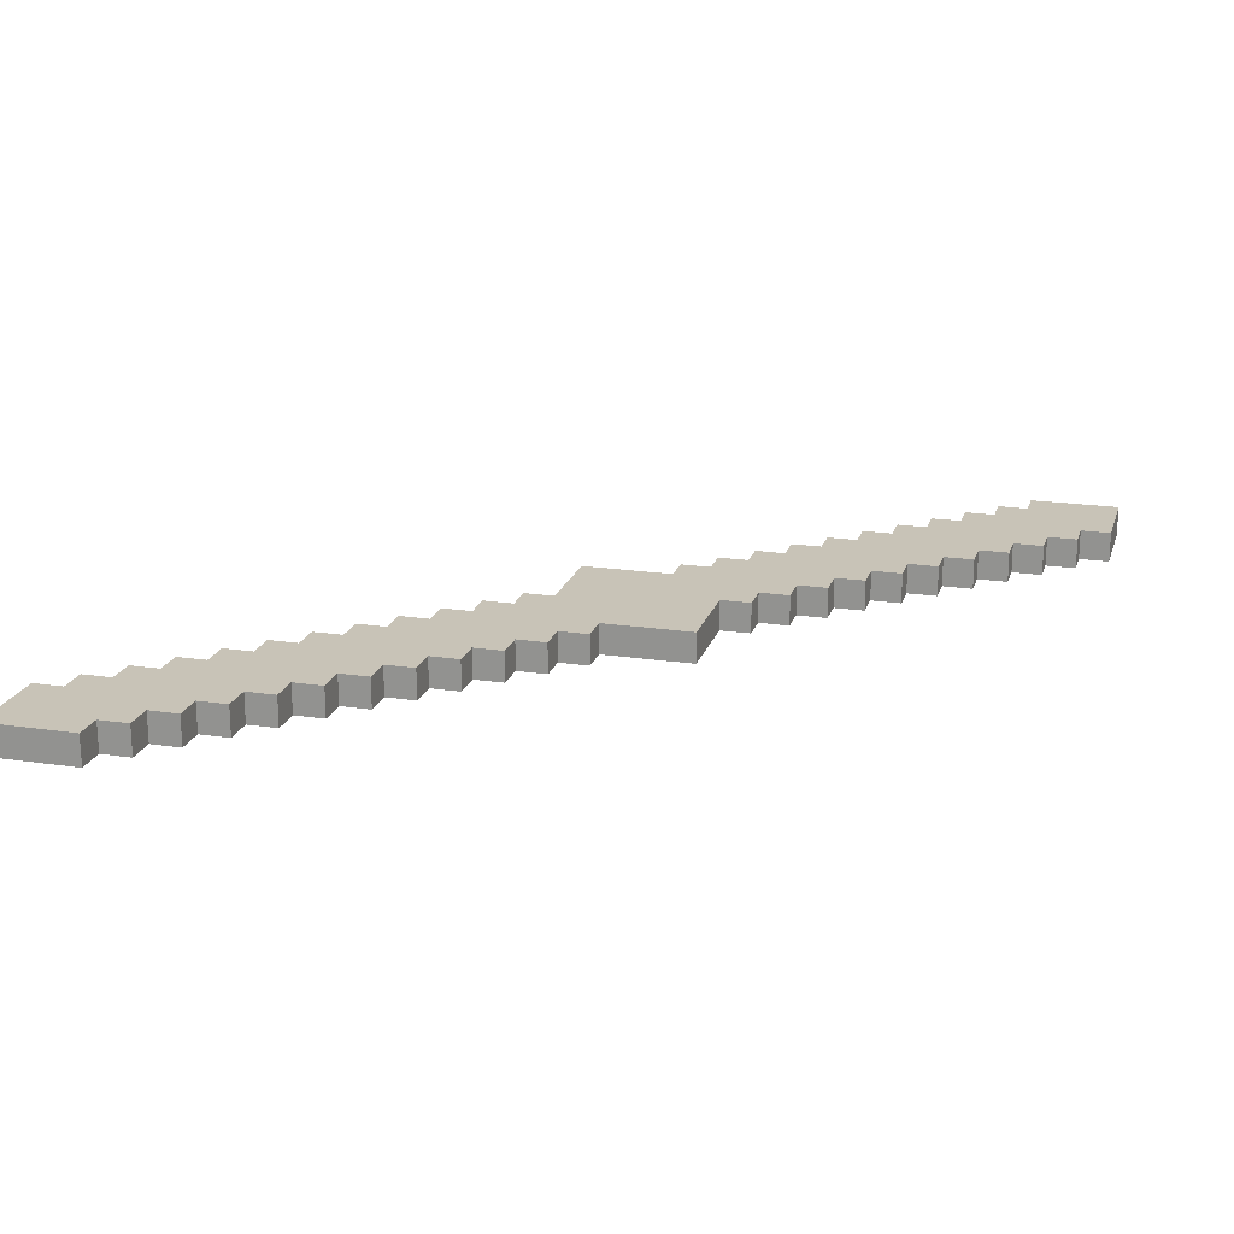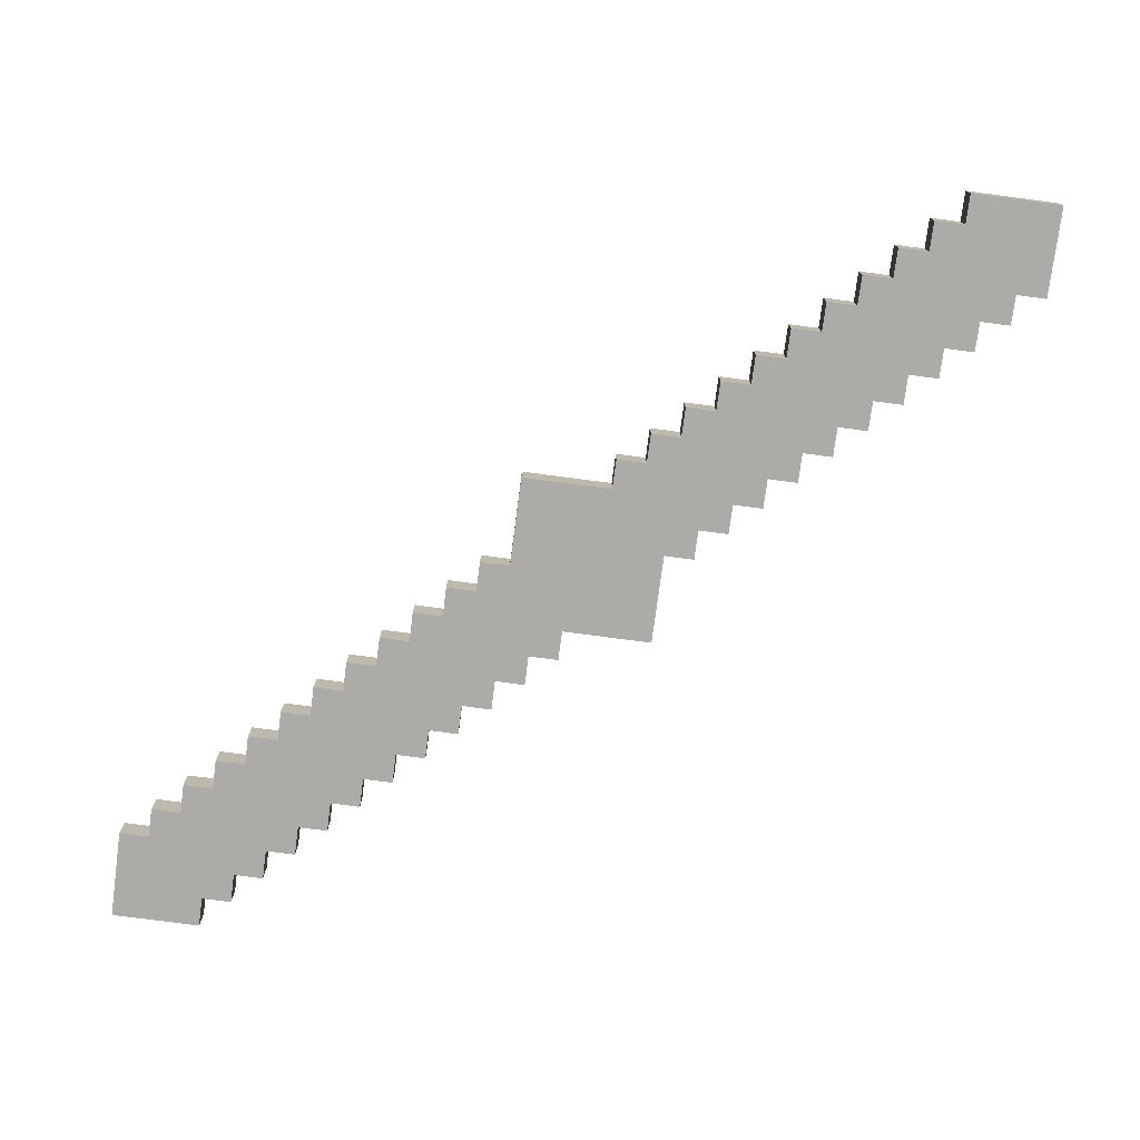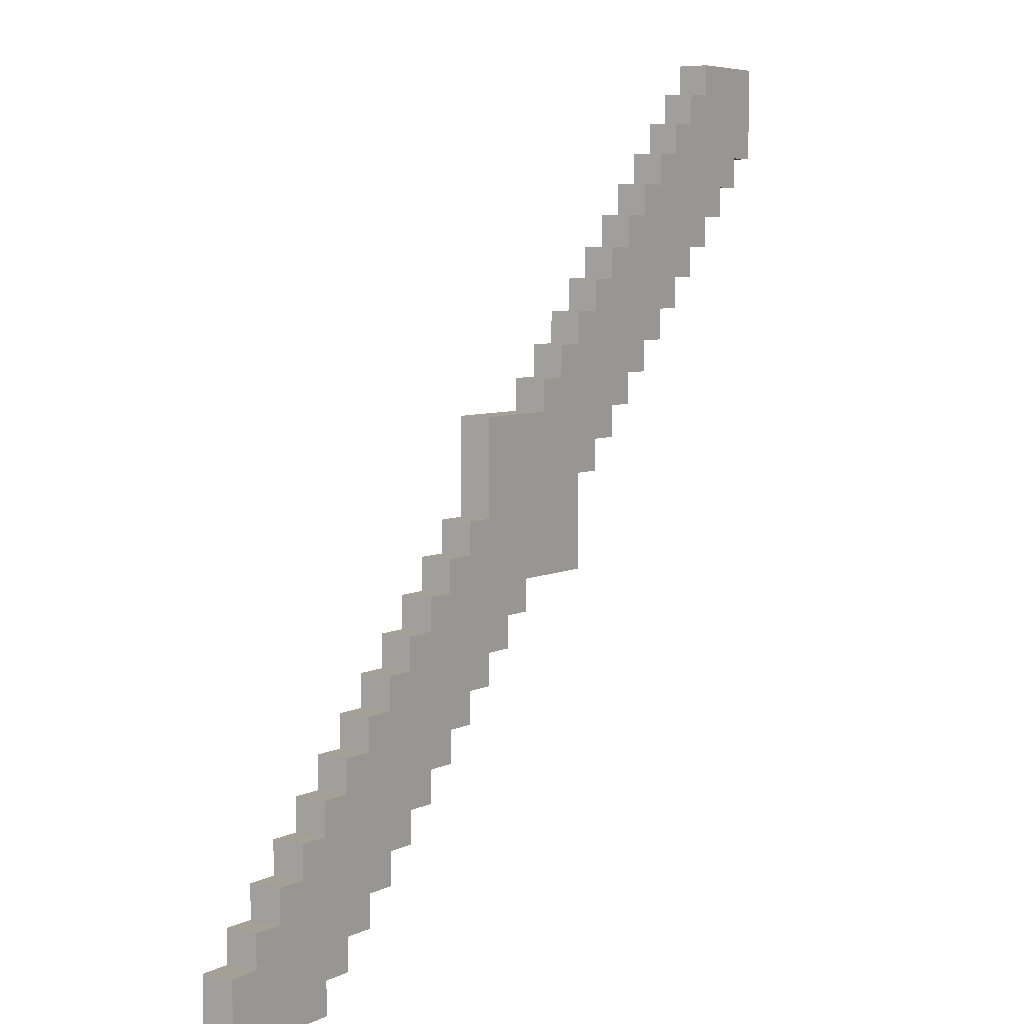
<metadata>
{"format":"obj","ext":"obj","renderer":"f3d","projection":"perspective","resolution":1024,"background":"white","views":[{"elev":19.8,"azim":105.5,"up":"+Z"},{"elev":-76.3,"azim":172.5,"up":"+Z"},{"elev":5.8,"azim":123.3,"up":"+Y"}]}
</metadata>
<code>
o
v -1.4 3.1 3.5
v -1.4 3.1 3.4
v -1.4 3.4 3.5
v -1.4 3.4 3.4
v -1.3 3 3.5
v -1.3 3 3.4
v -1.3 3.1 3.5
v -1.3 3.1 3.4
v -1.2 2.9 3.5
v -1.2 2.9 3.4
v -1.2 3 3.5
v -1.2 3 3.4
v -1.1 2.8 3.5
v -1.1 2.8 3.4
v -1.1 2.9 3.5
v -1.1 2.9 3.4
v -1 2.7 3.5
v -1 2.7 3.4
v -1 2.8 3.5
v -1 2.8 3.4
v -0.9 2.6 3.5
v -0.9 2.6 3.4
v -0.9 2.7 3.5
v -0.9 2.7 3.4
v -0.8 2.5 3.5
v -0.8 2.5 3.4
v -0.8 2.6 3.5
v -0.8 2.6 3.4
v -0.7 2.4 3.5
v -0.7 2.4 3.4
v -0.7 2.5 3.5
v -0.7 2.5 3.4
v -0.6 2.3 3.5
v -0.6 2.3 3.4
v -0.6 2.4 3.5
v -0.6 2.4 3.4
v -0.5 2.2 3.5
v -0.5 2.2 3.4
v -0.5 2.3 3.5
v -0.5 2.3 3.4
v -0.4 2.1 3.5
v -0.4 2.1 3.4
v -0.4 2.2 3.5
v -0.4 2.2 3.4
v -0.3 1.8 3.5
v -0.3 1.8 3.4
v -0.3 2.1 3.5
v -0.3 2.1 3.4
v 0 1.7 3.5
v 0 1.7 3.4
v 0 1.8 3.5
v 0 1.8 3.4
v 0.1 1.6 3.5
v 0.1 1.6 3.4
v 0.1 1.7 3.5
v 0.1 1.7 3.4
v 0.2 1.5 3.5
v 0.2 1.5 3.4
v 0.2 1.6 3.5
v 0.2 1.6 3.4
v 0.3 1.4 3.5
v 0.3 1.4 3.4
v 0.3 1.5 3.5
v 0.3 1.5 3.4
v 0.4 1.3 3.5
v 0.4 1.3 3.4
v 0.4 1.4 3.5
v 0.4 1.4 3.4
v 0.5 1.2 3.5
v 0.5 1.2 3.4
v 0.5 1.3 3.5
v 0.5 1.3 3.4
v 0.6 1.1 3.5
v 0.6 1.1 3.4
v 0.6 1.2 3.5
v 0.6 1.2 3.4
v 0.7 1 3.5
v 0.7 1 3.4
v 0.7 1.1 3.5
v 0.7 1.1 3.4
v 0.8 0.9 3.5
v 0.8 0.9 3.4
v 0.8 1 3.5
v 0.8 1 3.4
v 0.9 0.8 3.5
v 0.9 0.8 3.4
v 0.9 0.9 3.5
v 0.9 0.9 3.4
v 1 0.7 3.5
v 1 0.7 3.4
v 1 0.8 3.5
v 1 0.8 3.4
v 1.1 0.6 3.5
v 1.1 0.6 3.4
v 1.1 0.7 3.5
v 1.1 0.7 3.4
v -1.1 3.3 3.5
v -1.1 3.3 3.4
v -1.1 3.4 3.5
v -1.1 3.4 3.4
v -1 3.2 3.5
v -1 3.2 3.4
v -1 3.3 3.5
v -1 3.3 3.4
v -0.9 3.1 3.5
v -0.9 3.1 3.4
v -0.9 3.2 3.5
v -0.9 3.2 3.4
v -0.8 3 3.5
v -0.8 3 3.4
v -0.8 3.1 3.5
v -0.8 3.1 3.4
v -0.7 2.9 3.5
v -0.7 2.9 3.4
v -0.7 3 3.5
v -0.7 3 3.4
v -0.6 2.8 3.5
v -0.6 2.8 3.4
v -0.6 2.9 3.5
v -0.6 2.9 3.4
v -0.5 2.7 3.5
v -0.5 2.7 3.4
v -0.5 2.8 3.5
v -0.5 2.8 3.4
v -0.4 2.6 3.5
v -0.4 2.6 3.4
v -0.4 2.7 3.5
v -0.4 2.7 3.4
v -0.3 2.5 3.5
v -0.3 2.5 3.4
v -0.3 2.6 3.5
v -0.3 2.6 3.4
v -0.2 2.4 3.5
v -0.2 2.4 3.4
v -0.2 2.5 3.5
v -0.2 2.5 3.4
v -0.1 2.3 3.5
v -0.1 2.3 3.4
v -0.1 2.4 3.5
v -0.1 2.4 3.4
v 0.2 2 3.5
v 0.2 2 3.4
v 0.2 2.3 3.5
v 0.2 2.3 3.4
v 0.3 1.9 3.5
v 0.3 1.9 3.4
v 0.3 2 3.5
v 0.3 2 3.4
v 0.4 1.8 3.5
v 0.4 1.8 3.4
v 0.4 1.9 3.5
v 0.4 1.9 3.4
v 0.5 1.7 3.5
v 0.5 1.7 3.4
v 0.5 1.8 3.5
v 0.5 1.8 3.4
v 0.6 1.6 3.5
v 0.6 1.6 3.4
v 0.6 1.7 3.5
v 0.6 1.7 3.4
v 0.7 1.5 3.5
v 0.7 1.5 3.4
v 0.7 1.6 3.5
v 0.7 1.6 3.4
v 0.8 1.4 3.5
v 0.8 1.4 3.4
v 0.8 1.5 3.5
v 0.8 1.5 3.4
v 0.9 1.3 3.5
v 0.9 1.3 3.4
v 0.9 1.4 3.5
v 0.9 1.4 3.4
v 1 1.2 3.5
v 1 1.2 3.4
v 1 1.3 3.5
v 1 1.3 3.4
v 1.1 1.1 3.5
v 1.1 1.1 3.4
v 1.1 1.2 3.5
v 1.1 1.2 3.4
v 1.2 1 3.5
v 1.2 1 3.4
v 1.2 1.1 3.5
v 1.2 1.1 3.4
v 1.3 0.9 3.5
v 1.3 0.9 3.4
v 1.3 1 3.5
v 1.3 1 3.4
v 1.4 0.6 3.5
v 1.4 0.6 3.4
v 1.4 0.9 3.5
v 1.4 0.9 3.4
v -1.4 3.1 3.5
v -1.4 3.4 3.5
v -1.3 3 3.5
v -1.3 3.1 3.5
v -1.2 2.9 3.5
v -1.2 3 3.5
v -1.1 2.8 3.5
v -1.1 2.9 3.5
v -1.1 3.3 3.5
v -1.1 3.4 3.5
v -1 2.7 3.5
v -1 2.8 3.5
v -1 3.2 3.5
v -1 3.3 3.5
v -0.9 2.6 3.5
v -0.9 2.7 3.5
v -0.9 3.1 3.5
v -0.9 3.2 3.5
v -0.8 2.5 3.5
v -0.8 2.6 3.5
v -0.8 3 3.5
v -0.8 3.1 3.5
v -0.7 2.4 3.5
v -0.7 2.5 3.5
v -0.7 2.9 3.5
v -0.7 3 3.5
v -0.6 2.3 3.5
v -0.6 2.4 3.5
v -0.6 2.8 3.5
v -0.6 2.9 3.5
v -0.5 2.2 3.5
v -0.5 2.3 3.5
v -0.5 2.7 3.5
v -0.5 2.8 3.5
v -0.4 2.1 3.5
v -0.4 2.2 3.5
v -0.4 2.6 3.5
v -0.4 2.7 3.5
v -0.3 1.8 3.5
v -0.3 2.1 3.5
v -0.3 2.5 3.5
v -0.3 2.6 3.5
v -0.2 2.4 3.5
v -0.2 2.5 3.5
v -0.1 2.3 3.5
v -0.1 2.4 3.5
v 0 1.7 3.5
v 0 1.8 3.5
v 0.1 1.6 3.5
v 0.1 1.7 3.5
v 0.2 1.5 3.5
v 0.2 1.6 3.5
v 0.2 2 3.5
v 0.2 2.3 3.5
v 0.3 1.4 3.5
v 0.3 1.5 3.5
v 0.3 1.9 3.5
v 0.3 2 3.5
v 0.4 1.3 3.5
v 0.4 1.4 3.5
v 0.4 1.8 3.5
v 0.4 1.9 3.5
v 0.5 1.2 3.5
v 0.5 1.3 3.5
v 0.5 1.7 3.5
v 0.5 1.8 3.5
v 0.6 1.1 3.5
v 0.6 1.2 3.5
v 0.6 1.6 3.5
v 0.6 1.7 3.5
v 0.7 1 3.5
v 0.7 1.1 3.5
v 0.7 1.5 3.5
v 0.7 1.6 3.5
v 0.8 0.9 3.5
v 0.8 1 3.5
v 0.8 1.4 3.5
v 0.8 1.5 3.5
v 0.9 0.8 3.5
v 0.9 0.9 3.5
v 0.9 1.3 3.5
v 0.9 1.4 3.5
v 1 0.7 3.5
v 1 0.8 3.5
v 1 1.2 3.5
v 1 1.3 3.5
v 1.1 0.6 3.5
v 1.1 0.7 3.5
v 1.1 1.1 3.5
v 1.1 1.2 3.5
v 1.2 1 3.5
v 1.2 1.1 3.5
v 1.3 0.9 3.5
v 1.3 1 3.5
v 1.4 0.6 3.5
v 1.4 0.9 3.5
v -1.4 3.1 3.4
v -1.4 3.4 3.4
v -1.3 3 3.4
v -1.3 3.1 3.4
v -1.2 2.9 3.4
v -1.2 3 3.4
v -1.1 2.8 3.4
v -1.1 2.9 3.4
v -1.1 3.3 3.4
v -1.1 3.4 3.4
v -1 2.7 3.4
v -1 2.8 3.4
v -1 3.2 3.4
v -1 3.3 3.4
v -0.9 2.6 3.4
v -0.9 2.7 3.4
v -0.9 3.1 3.4
v -0.9 3.2 3.4
v -0.8 2.5 3.4
v -0.8 2.6 3.4
v -0.8 3 3.4
v -0.8 3.1 3.4
v -0.7 2.4 3.4
v -0.7 2.5 3.4
v -0.7 2.9 3.4
v -0.7 3 3.4
v -0.6 2.3 3.4
v -0.6 2.4 3.4
v -0.6 2.8 3.4
v -0.6 2.9 3.4
v -0.5 2.2 3.4
v -0.5 2.3 3.4
v -0.5 2.7 3.4
v -0.5 2.8 3.4
v -0.4 2.1 3.4
v -0.4 2.2 3.4
v -0.4 2.6 3.4
v -0.4 2.7 3.4
v -0.3 1.8 3.4
v -0.3 2.1 3.4
v -0.3 2.5 3.4
v -0.3 2.6 3.4
v -0.2 2.4 3.4
v -0.2 2.5 3.4
v -0.1 2.3 3.4
v -0.1 2.4 3.4
v 0 1.7 3.4
v 0 1.8 3.4
v 0.1 1.6 3.4
v 0.1 1.7 3.4
v 0.2 1.5 3.4
v 0.2 1.6 3.4
v 0.2 2 3.4
v 0.2 2.3 3.4
v 0.3 1.4 3.4
v 0.3 1.5 3.4
v 0.3 1.9 3.4
v 0.3 2 3.4
v 0.4 1.3 3.4
v 0.4 1.4 3.4
v 0.4 1.8 3.4
v 0.4 1.9 3.4
v 0.5 1.2 3.4
v 0.5 1.3 3.4
v 0.5 1.7 3.4
v 0.5 1.8 3.4
v 0.6 1.1 3.4
v 0.6 1.2 3.4
v 0.6 1.6 3.4
v 0.6 1.7 3.4
v 0.7 1 3.4
v 0.7 1.1 3.4
v 0.7 1.5 3.4
v 0.7 1.6 3.4
v 0.8 0.9 3.4
v 0.8 1 3.4
v 0.8 1.4 3.4
v 0.8 1.5 3.4
v 0.9 0.8 3.4
v 0.9 0.9 3.4
v 0.9 1.3 3.4
v 0.9 1.4 3.4
v 1 0.7 3.4
v 1 0.8 3.4
v 1 1.2 3.4
v 1 1.3 3.4
v 1.1 0.6 3.4
v 1.1 0.7 3.4
v 1.1 1.1 3.4
v 1.1 1.2 3.4
v 1.2 1 3.4
v 1.2 1.1 3.4
v 1.3 0.9 3.4
v 1.3 1 3.4
v 1.4 0.6 3.4
v 1.4 0.9 3.4
v 1.1 0.6 3.5
v 1.4 0.6 3.5
v 1.1 0.6 3.4
v 1.4 0.6 3.4
v 1 0.7 3.5
v 1.1 0.7 3.5
v 1 0.7 3.4
v 1.1 0.7 3.4
v 0.9 0.8 3.5
v 1 0.8 3.5
v 0.9 0.8 3.4
v 1 0.8 3.4
v 0.8 0.9 3.5
v 0.9 0.9 3.5
v 0.8 0.9 3.4
v 0.9 0.9 3.4
v 0.7 1 3.5
v 0.8 1 3.5
v 0.7 1 3.4
v 0.8 1 3.4
v 0.6 1.1 3.5
v 0.7 1.1 3.5
v 0.6 1.1 3.4
v 0.7 1.1 3.4
v 0.5 1.2 3.5
v 0.6 1.2 3.5
v 0.5 1.2 3.4
v 0.6 1.2 3.4
v 0.4 1.3 3.5
v 0.5 1.3 3.5
v 0.4 1.3 3.4
v 0.5 1.3 3.4
v 0.3 1.4 3.5
v 0.4 1.4 3.5
v 0.3 1.4 3.4
v 0.4 1.4 3.4
v 0.2 1.5 3.5
v 0.3 1.5 3.5
v 0.2 1.5 3.4
v 0.3 1.5 3.4
v 0.1 1.6 3.5
v 0.2 1.6 3.5
v 0.1 1.6 3.4
v 0.2 1.6 3.4
v 0 1.7 3.5
v 0.1 1.7 3.5
v 0 1.7 3.4
v 0.1 1.7 3.4
v -0.3 1.8 3.5
v 0 1.8 3.5
v -0.3 1.8 3.4
v 0 1.8 3.4
v -0.4 2.1 3.5
v -0.3 2.1 3.5
v -0.4 2.1 3.4
v -0.3 2.1 3.4
v -0.5 2.2 3.5
v -0.4 2.2 3.5
v -0.5 2.2 3.4
v -0.4 2.2 3.4
v -0.6 2.3 3.5
v -0.5 2.3 3.5
v -0.6 2.3 3.4
v -0.5 2.3 3.4
v -0.7 2.4 3.5
v -0.6 2.4 3.5
v -0.7 2.4 3.4
v -0.6 2.4 3.4
v -0.8 2.5 3.5
v -0.7 2.5 3.5
v -0.8 2.5 3.4
v -0.7 2.5 3.4
v -0.9 2.6 3.5
v -0.8 2.6 3.5
v -0.9 2.6 3.4
v -0.8 2.6 3.4
v -1 2.7 3.5
v -0.9 2.7 3.5
v -1 2.7 3.4
v -0.9 2.7 3.4
v -1.1 2.8 3.5
v -1 2.8 3.5
v -1.1 2.8 3.4
v -1 2.8 3.4
v -1.2 2.9 3.5
v -1.1 2.9 3.5
v -1.2 2.9 3.4
v -1.1 2.9 3.4
v -1.3 3 3.5
v -1.2 3 3.5
v -1.3 3 3.4
v -1.2 3 3.4
v -1.4 3.1 3.5
v -1.3 3.1 3.5
v -1.4 3.1 3.4
v -1.3 3.1 3.4
v 1.3 0.9 3.5
v 1.4 0.9 3.5
v 1.3 0.9 3.4
v 1.4 0.9 3.4
v 1.2 1 3.5
v 1.3 1 3.5
v 1.2 1 3.4
v 1.3 1 3.4
v 1.1 1.1 3.5
v 1.2 1.1 3.5
v 1.1 1.1 3.4
v 1.2 1.1 3.4
v 1 1.2 3.5
v 1.1 1.2 3.5
v 1 1.2 3.4
v 1.1 1.2 3.4
v 0.9 1.3 3.5
v 1 1.3 3.5
v 0.9 1.3 3.4
v 1 1.3 3.4
v 0.8 1.4 3.5
v 0.9 1.4 3.5
v 0.8 1.4 3.4
v 0.9 1.4 3.4
v 0.7 1.5 3.5
v 0.8 1.5 3.5
v 0.7 1.5 3.4
v 0.8 1.5 3.4
v 0.6 1.6 3.5
v 0.7 1.6 3.5
v 0.6 1.6 3.4
v 0.7 1.6 3.4
v 0.5 1.7 3.5
v 0.6 1.7 3.5
v 0.5 1.7 3.4
v 0.6 1.7 3.4
v 0.4 1.8 3.5
v 0.5 1.8 3.5
v 0.4 1.8 3.4
v 0.5 1.8 3.4
v 0.3 1.9 3.5
v 0.4 1.9 3.5
v 0.3 1.9 3.4
v 0.4 1.9 3.4
v 0.2 2 3.5
v 0.3 2 3.5
v 0.2 2 3.4
v 0.3 2 3.4
v -0.1 2.3 3.5
v 0.2 2.3 3.5
v -0.1 2.3 3.4
v 0.2 2.3 3.4
v -0.2 2.4 3.5
v -0.1 2.4 3.5
v -0.2 2.4 3.4
v -0.1 2.4 3.4
v -0.3 2.5 3.5
v -0.2 2.5 3.5
v -0.3 2.5 3.4
v -0.2 2.5 3.4
v -0.4 2.6 3.5
v -0.3 2.6 3.5
v -0.4 2.6 3.4
v -0.3 2.6 3.4
v -0.5 2.7 3.5
v -0.4 2.7 3.5
v -0.5 2.7 3.4
v -0.4 2.7 3.4
v -0.6 2.8 3.5
v -0.5 2.8 3.5
v -0.6 2.8 3.4
v -0.5 2.8 3.4
v -0.7 2.9 3.5
v -0.6 2.9 3.5
v -0.7 2.9 3.4
v -0.6 2.9 3.4
v -0.8 3 3.5
v -0.7 3 3.5
v -0.8 3 3.4
v -0.7 3 3.4
v -0.9 3.1 3.5
v -0.8 3.1 3.5
v -0.9 3.1 3.4
v -0.8 3.1 3.4
v -1 3.2 3.5
v -0.9 3.2 3.5
v -1 3.2 3.4
v -0.9 3.2 3.4
v -1.1 3.3 3.5
v -1 3.3 3.5
v -1.1 3.3 3.4
v -1 3.3 3.4
v -1.4 3.4 3.5
v -1.1 3.4 3.5
v -1.4 3.4 3.4
v -1.1 3.4 3.4
f 3 2 1
f 4 2 3
f 7 6 5
f 8 6 7
f 11 10 9
f 12 10 11
f 15 14 13
f 16 14 15
f 19 18 17
f 20 18 19
f 23 22 21
f 24 22 23
f 27 26 25
f 28 26 27
f 31 30 29
f 32 30 31
f 35 34 33
f 36 34 35
f 39 38 37
f 40 38 39
f 43 42 41
f 44 42 43
f 47 46 45
f 48 46 47
f 51 50 49
f 52 50 51
f 55 54 53
f 56 54 55
f 59 58 57
f 60 58 59
f 63 62 61
f 64 62 63
f 67 66 65
f 68 66 67
f 71 70 69
f 72 70 71
f 75 74 73
f 76 74 75
f 79 78 77
f 80 78 79
f 83 82 81
f 84 82 83
f 87 86 85
f 88 86 87
f 91 90 89
f 92 90 91
f 95 94 93
f 96 94 95
f 97 98 99
f 99 98 100
f 101 102 103
f 103 102 104
f 105 106 107
f 107 106 108
f 109 110 111
f 111 110 112
f 113 114 115
f 115 114 116
f 117 118 119
f 119 118 120
f 121 122 123
f 123 122 124
f 125 126 127
f 127 126 128
f 129 130 131
f 131 130 132
f 133 134 135
f 135 134 136
f 137 138 139
f 139 138 140
f 141 142 143
f 143 142 144
f 145 146 147
f 147 146 148
f 149 150 151
f 151 150 152
f 153 154 155
f 155 154 156
f 157 158 159
f 159 158 160
f 161 162 163
f 163 162 164
f 165 166 167
f 167 166 168
f 169 170 171
f 171 170 172
f 173 174 175
f 175 174 176
f 177 178 179
f 179 178 180
f 181 182 183
f 183 182 184
f 185 186 187
f 187 186 188
f 189 190 191
f 191 190 192
f 196 194 193
f 198 196 195
f 200 198 197
f 201 194 196
f 201 196 198
f 201 198 200
f 202 194 201
f 204 200 199
f 204 201 200
f 205 201 204
f 206 201 205
f 208 204 203
f 208 205 204
f 209 205 208
f 210 205 209
f 212 208 207
f 212 209 208
f 213 209 212
f 214 209 213
f 216 212 211
f 216 213 212
f 217 213 216
f 218 213 217
f 220 216 215
f 220 217 216
f 221 217 220
f 222 217 221
f 224 220 219
f 224 221 220
f 225 221 224
f 226 221 225
f 228 224 223
f 228 225 224
f 229 225 228
f 230 225 229
f 232 228 227
f 232 229 228
f 233 229 232
f 234 229 233
f 235 232 231
f 235 233 232
f 236 233 235
f 237 235 231
f 238 235 237
f 240 237 231
f 242 240 239
f 244 242 241
f 245 237 240
f 245 240 242
f 245 242 244
f 246 237 245
f 248 244 243
f 248 245 244
f 249 245 248
f 250 245 249
f 252 248 247
f 252 249 248
f 253 249 252
f 254 249 253
f 256 252 251
f 256 253 252
f 257 253 256
f 258 253 257
f 260 256 255
f 260 257 256
f 261 257 260
f 262 257 261
f 264 260 259
f 264 261 260
f 265 261 264
f 266 261 265
f 268 264 263
f 268 265 264
f 269 265 268
f 270 265 269
f 272 268 267
f 272 269 268
f 273 269 272
f 274 269 273
f 276 272 271
f 276 273 272
f 277 273 276
f 278 273 277
f 280 276 275
f 280 277 276
f 281 277 280
f 282 277 281
f 283 280 279
f 283 281 280
f 284 281 283
f 285 283 279
f 286 283 285
f 287 285 279
f 288 285 287
f 289 290 292
f 291 292 294
f 293 294 296
f 292 290 297
f 294 292 297
f 296 294 297
f 297 290 298
f 295 296 300
f 296 297 300
f 300 297 301
f 301 297 302
f 299 300 304
f 300 301 304
f 304 301 305
f 305 301 306
f 303 304 308
f 304 305 308
f 308 305 309
f 309 305 310
f 307 308 312
f 308 309 312
f 312 309 313
f 313 309 314
f 311 312 316
f 312 313 316
f 316 313 317
f 317 313 318
f 315 316 320
f 316 317 320
f 320 317 321
f 321 317 322
f 319 320 324
f 320 321 324
f 324 321 325
f 325 321 326
f 323 324 328
f 324 325 328
f 328 325 329
f 329 325 330
f 327 328 331
f 328 329 331
f 331 329 332
f 327 331 333
f 333 331 334
f 327 333 336
f 335 336 338
f 337 338 340
f 336 333 341
f 338 336 341
f 340 338 341
f 341 333 342
f 339 340 344
f 340 341 344
f 344 341 345
f 345 341 346
f 343 344 348
f 344 345 348
f 348 345 349
f 349 345 350
f 347 348 352
f 348 349 352
f 352 349 353
f 353 349 354
f 351 352 356
f 352 353 356
f 356 353 357
f 357 353 358
f 355 356 360
f 356 357 360
f 360 357 361
f 361 357 362
f 359 360 364
f 360 361 364
f 364 361 365
f 365 361 366
f 363 364 368
f 364 365 368
f 368 365 369
f 369 365 370
f 367 368 372
f 368 369 372
f 372 369 373
f 373 369 374
f 371 372 376
f 372 373 376
f 376 373 377
f 377 373 378
f 375 376 379
f 376 377 379
f 379 377 380
f 375 379 381
f 381 379 382
f 375 381 383
f 383 381 384
f 387 386 385
f 388 386 387
f 391 390 389
f 392 390 391
f 395 394 393
f 396 394 395
f 399 398 397
f 400 398 399
f 403 402 401
f 404 402 403
f 407 406 405
f 408 406 407
f 411 410 409
f 412 410 411
f 415 414 413
f 416 414 415
f 419 418 417
f 420 418 419
f 423 422 421
f 424 422 423
f 427 426 425
f 428 426 427
f 431 430 429
f 432 430 431
f 435 434 433
f 436 434 435
f 439 438 437
f 440 438 439
f 443 442 441
f 444 442 443
f 447 446 445
f 448 446 447
f 451 450 449
f 452 450 451
f 455 454 453
f 456 454 455
f 459 458 457
f 460 458 459
f 463 462 461
f 464 462 463
f 467 466 465
f 468 466 467
f 471 470 469
f 472 470 471
f 475 474 473
f 476 474 475
f 479 478 477
f 480 478 479
f 481 482 483
f 483 482 484
f 485 486 487
f 487 486 488
f 489 490 491
f 491 490 492
f 493 494 495
f 495 494 496
f 497 498 499
f 499 498 500
f 501 502 503
f 503 502 504
f 505 506 507
f 507 506 508
f 509 510 511
f 511 510 512
f 513 514 515
f 515 514 516
f 517 518 519
f 519 518 520
f 521 522 523
f 523 522 524
f 525 526 527
f 527 526 528
f 529 530 531
f 531 530 532
f 533 534 535
f 535 534 536
f 537 538 539
f 539 538 540
f 541 542 543
f 543 542 544
f 545 546 547
f 547 546 548
f 549 550 551
f 551 550 552
f 553 554 555
f 555 554 556
f 557 558 559
f 559 558 560
f 561 562 563
f 563 562 564
f 565 566 567
f 567 566 568
f 569 570 571
f 571 570 572
f 573 574 575
f 575 574 576

</code>
